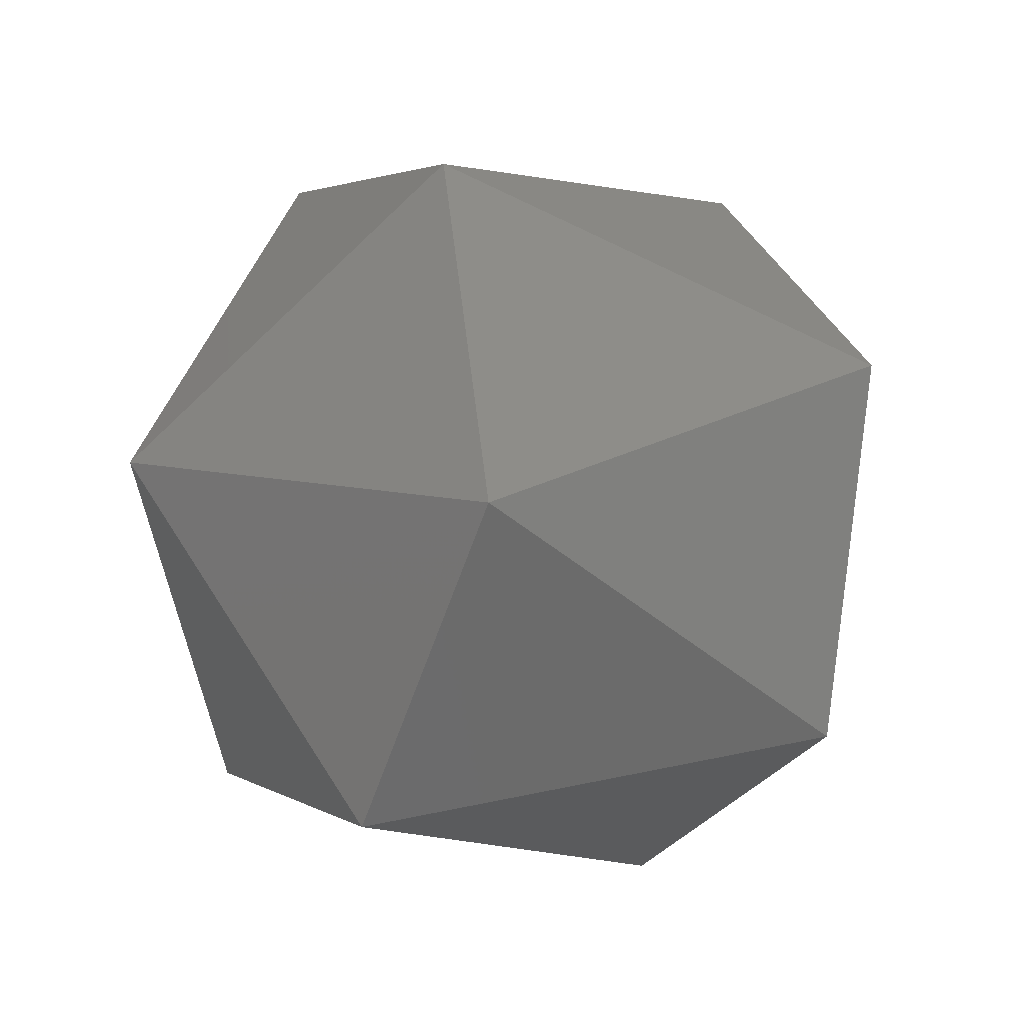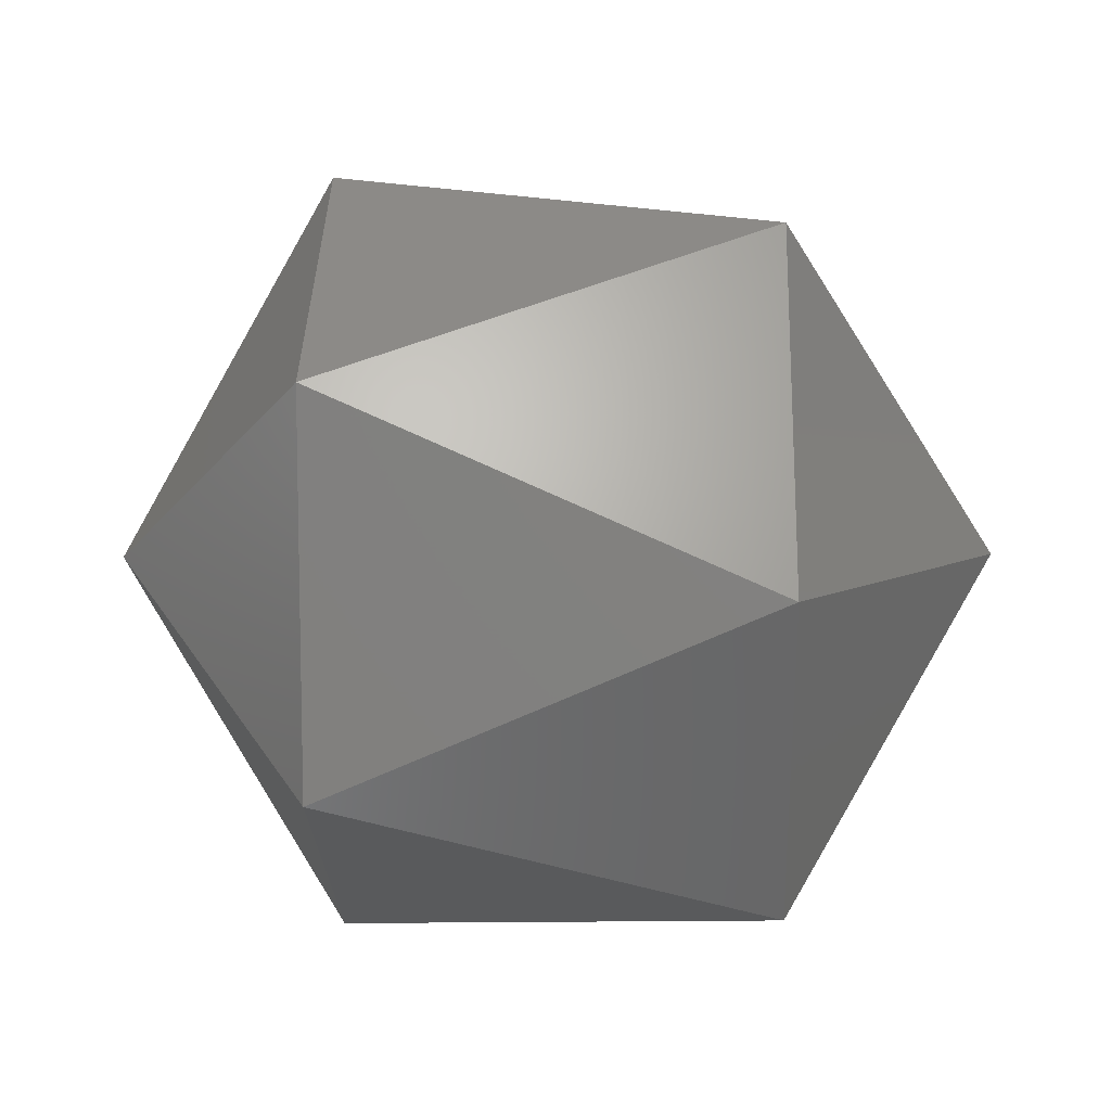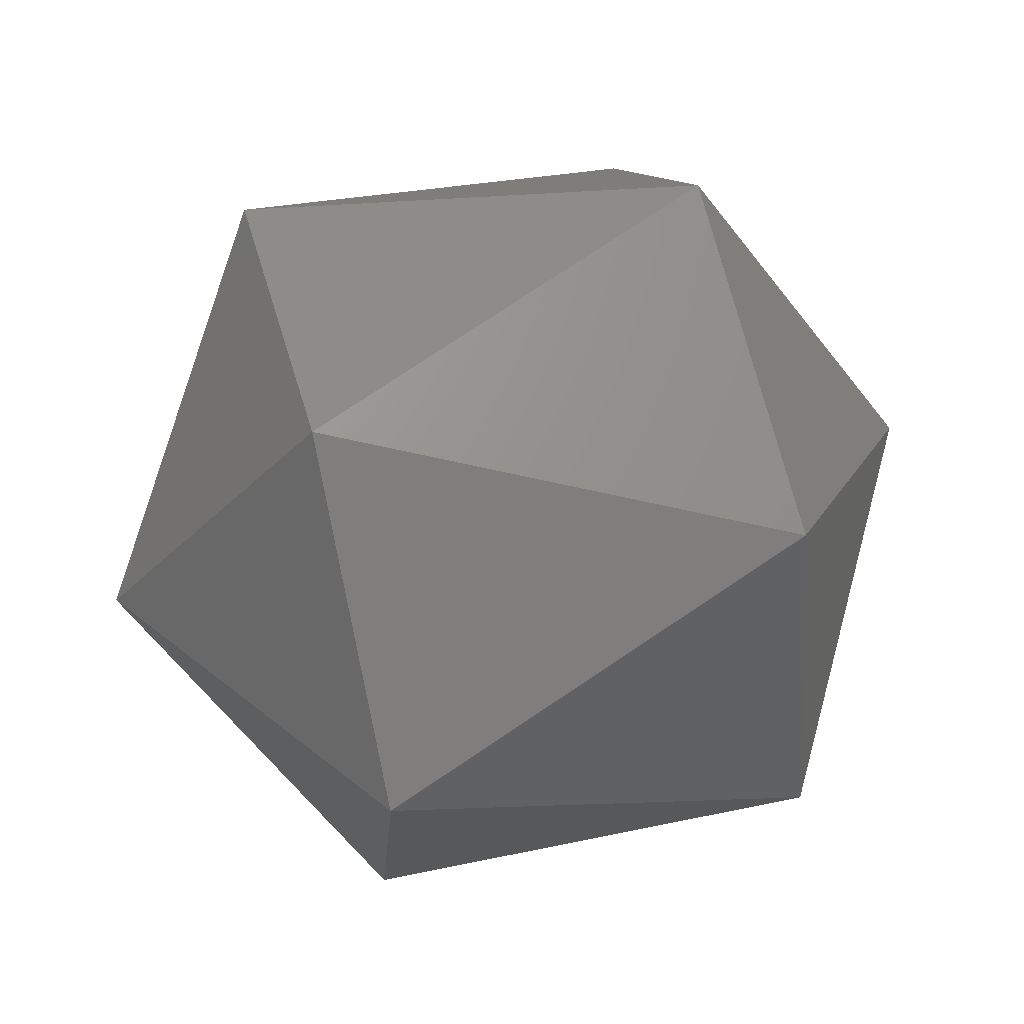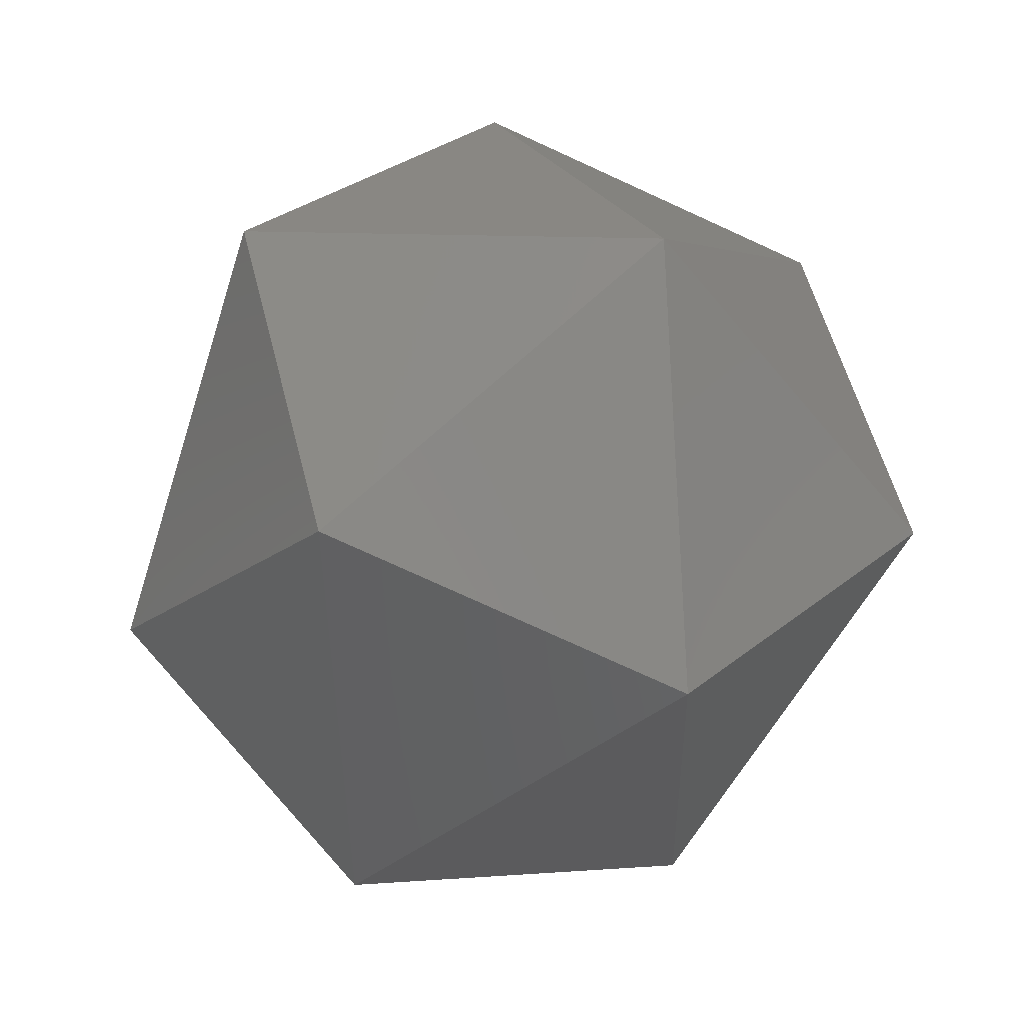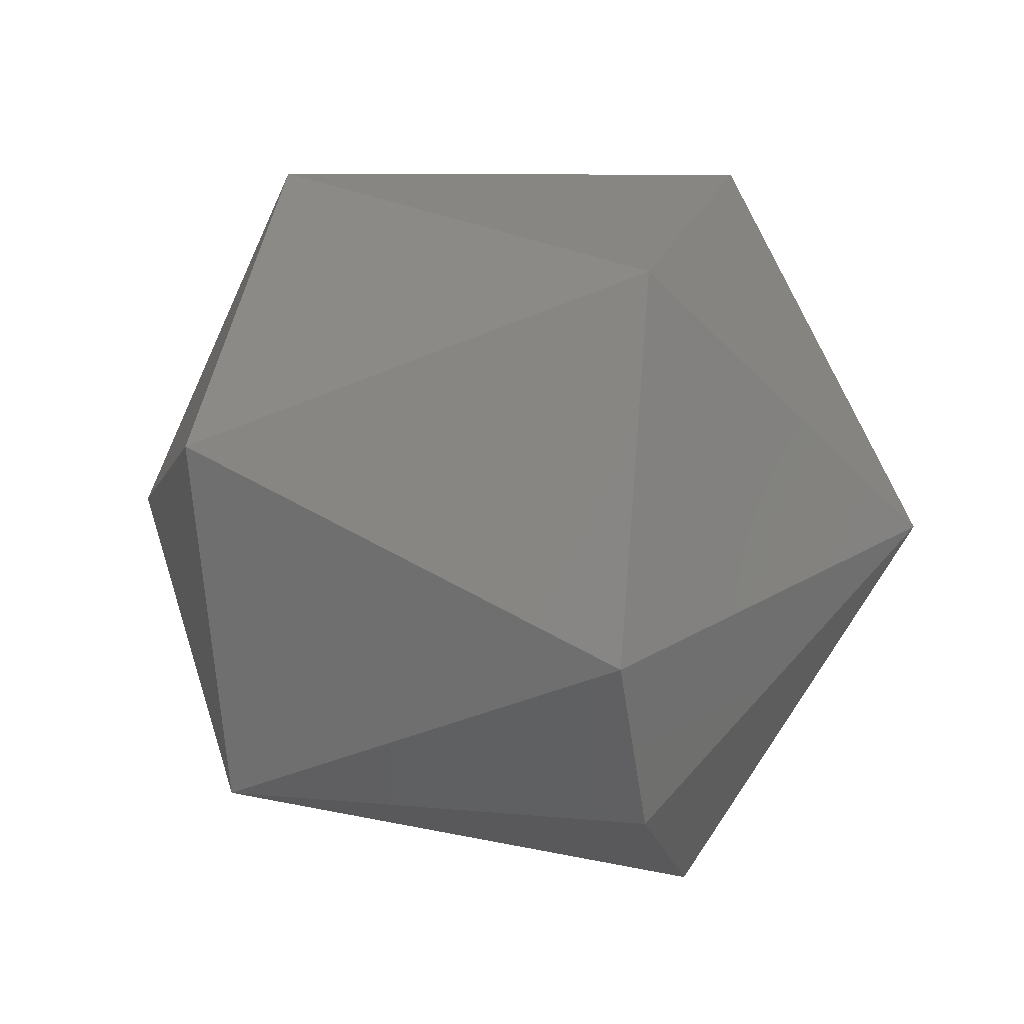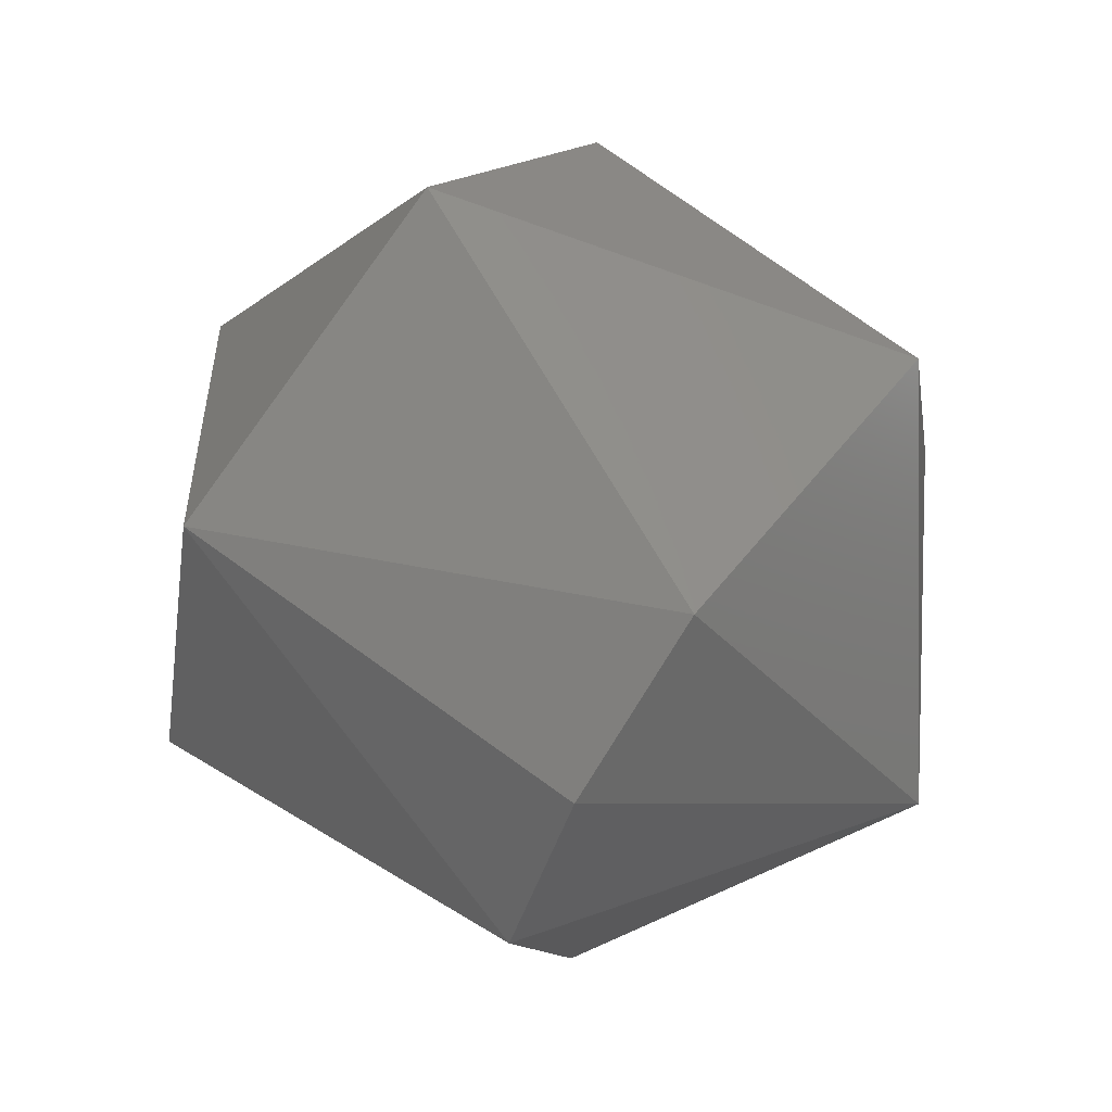
<metadata>
{"format":"stl","ext":"stl","renderer":"f3d","projection":"perspective","resolution":1024,"background":"white","views":[{"elev":-14.1,"azim":152.0,"up":"+Z"},{"elev":-8.8,"azim":-178.6,"up":"+Y"},{"elev":56.7,"azim":165.1,"up":"+Y"},{"elev":-39.6,"azim":-109.5,"up":"+Z"},{"elev":6.8,"azim":17.2,"up":"+Y"},{"elev":67.0,"azim":36.6,"up":"+Z"}]}
</metadata>
<code>
# stl→obj: 15 verts, 28 faces
v -0.2219 -0.309 0.8643
v -0.2239 -0.3098 0.8639
v -0.2219 -0.3098 0.8639
v -0.2209 -0.3085 0.8627
v -0.2219 -0.3073 0.8639
v -0.2219 -0.3069 0.8622
v -0.2219 -0.3081 0.861
v -0.2239 -0.3081 0.8643
v -0.2249 -0.3085 0.8627
v -0.2219 -0.3098 0.8615
v -0.2239 -0.3069 0.8631
v -0.2219 -0.3102 0.8631
v -0.2239 -0.3073 0.8615
v -0.2239 -0.309 0.861
v -0.2239 -0.3102 0.8622
f 1 2 3
f 1 3 4
f 5 1 4
f 6 5 4
f 7 4 4
f 7 6 4
f 8 9 2
f 8 1 5
f 8 2 1
f 10 7 4
f 11 5 6
f 11 8 5
f 11 9 8
f 12 3 2
f 12 4 3
f 12 10 4
f 13 9 9
f 13 11 6
f 13 6 7
f 13 9 11
f 14 7 10
f 14 9 13
f 14 13 7
f 15 2 9
f 15 9 14
f 15 12 2
f 15 10 12
f 15 14 10

</code>
